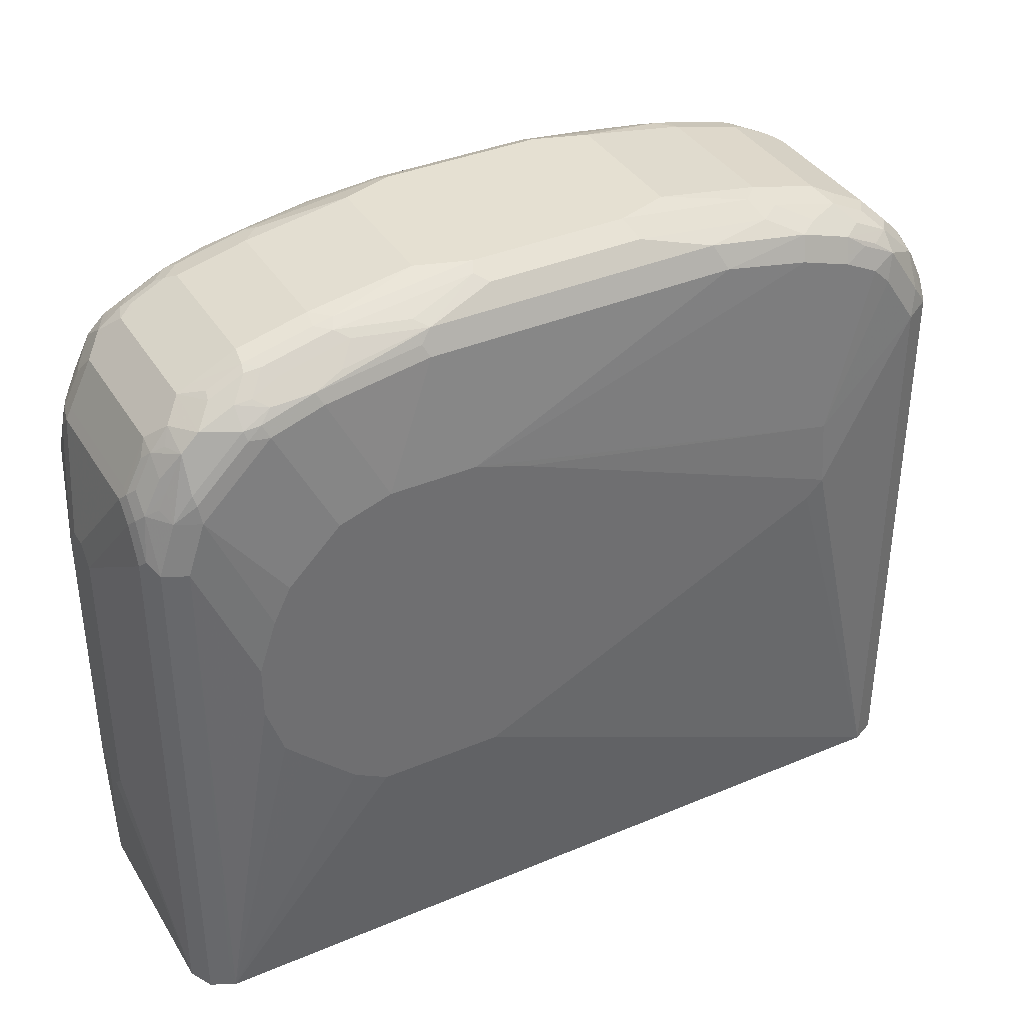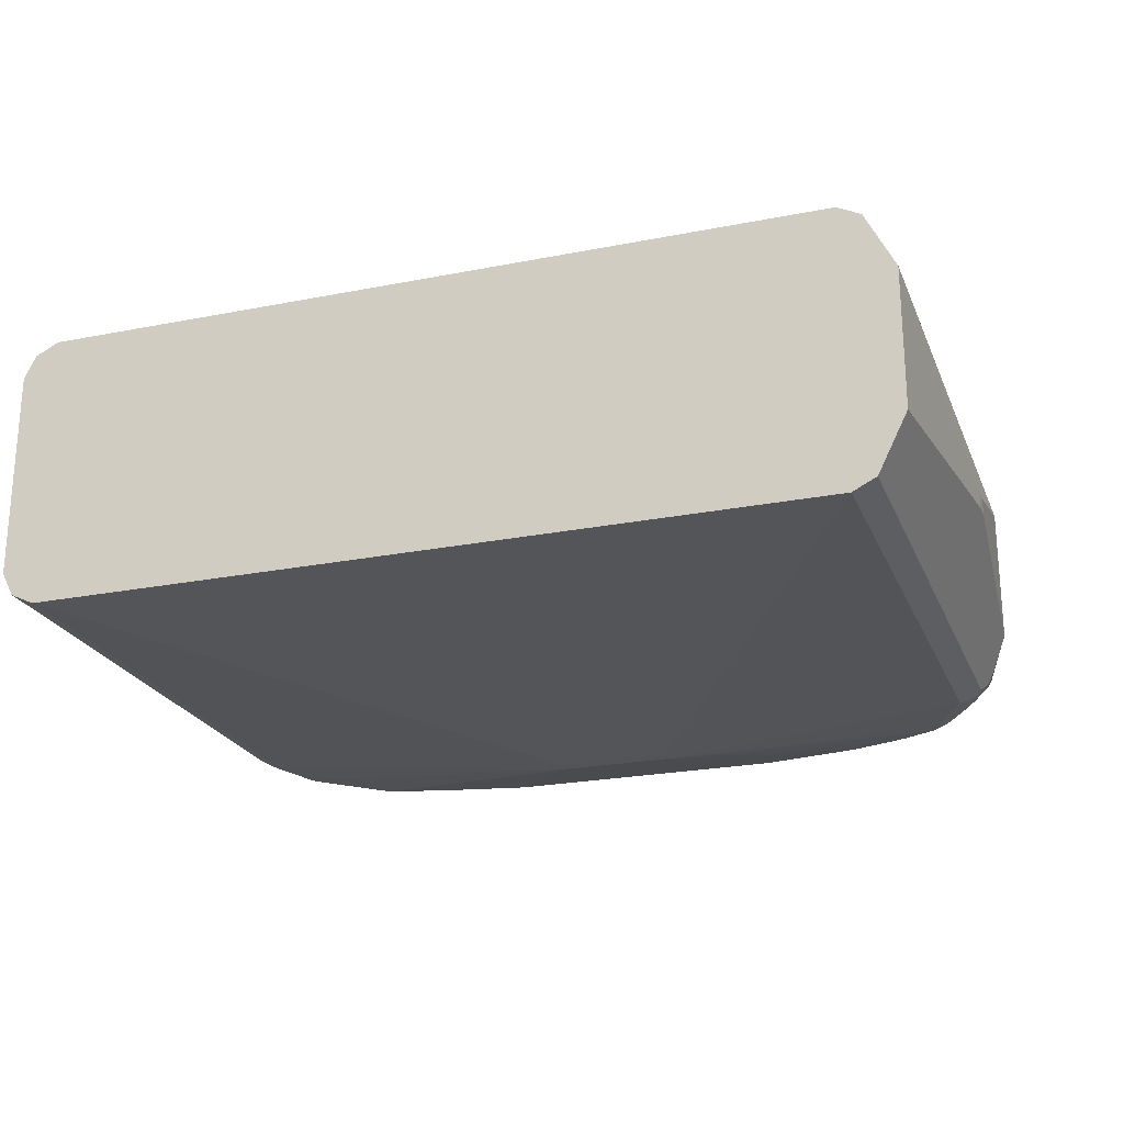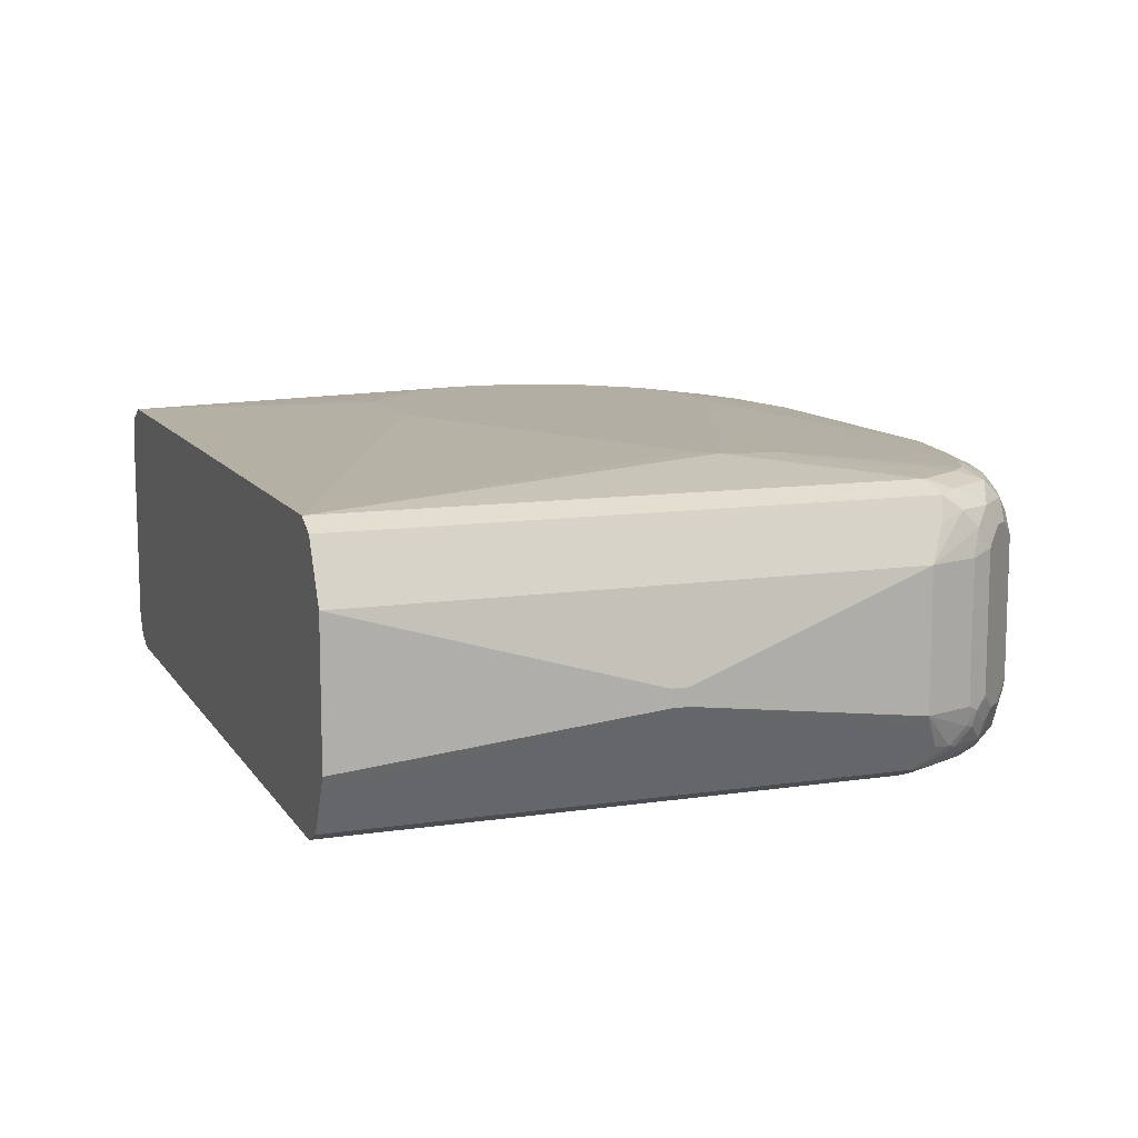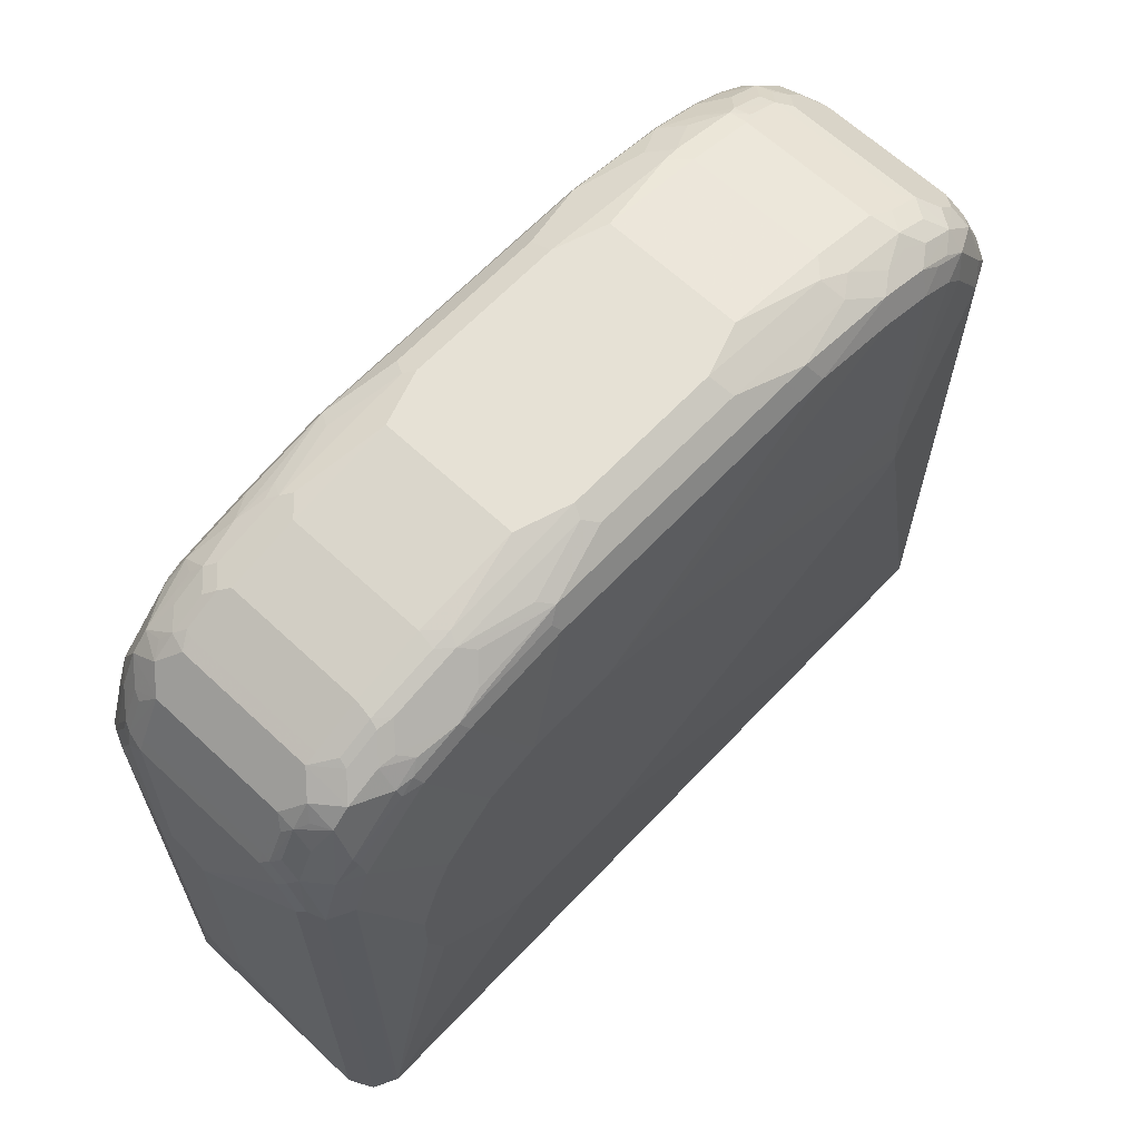
<metadata>
{"format":"obj","ext":"obj","renderer":"f3d","projection":"perspective","resolution":1024,"background":"white","views":[{"elev":37.6,"azim":-28.3,"up":"+Y"},{"elev":-22.9,"azim":18.6,"up":"+Z"},{"elev":10.9,"azim":69.6,"up":"+Z"},{"elev":64.3,"azim":-46.7,"up":"+Y"}]}
</metadata>
<code>
v 0.145 0.9529 0.08285
v 0.2485 0.9321 0.1035
v 0.2693 0.9321 0.08285
v 0.145 0.9529 -0.08285
v 0.08277 0.9529 0.1035
v 0.2555 0.9183 0.1312
v 0.2796 0.9218 0.1139
v 0.2693 0.9321 -0.08285
v 0.3487 0.908 0.1001
v 0.3521 0.9114 0.08285
v 0.2485 0.9321 -0.1035
v 0.08277 0.9529 -0.1035
v 0.07592 0.9459 0.1174
v 0.08973 0.939 0.1312
v -0.1035 0.9529 0.1035
v 0.2968 0.8976 0.1519
v 0.3211 0.901 0.1346
v 0.1726 0.9183 0.1519
v 0.3625 0.901 0.1139
v 0.2693 0.9269 -0.1061
v 0.3521 0.9114 -0.08285
v 0.3797 0.8976 0.08975
v 0.2485 0.9183 -0.1312
v 0.1656 0.9183 -0.1519
v 0.08277 0.9459 -0.1174
v -0.1139 0.9477 -0.1139
v -0.1035 0.9529 -0.1035
v -0.1104 0.9459 0.1174
v -0.09658 0.939 0.1312
v -0.1656 0.9529 0.08285
v -0.2693 0.9321 0.1035
v 0.1864 0.8906 0.1657
v 0.29 0.87 0.1657
v 0.359 0.8769 0.1519
v 0.3555 0.8942 0.1277
v -0.1795 0.9183 0.1519
v 0.3832 0.8803 0.1346
v 0.4246 0.8596 0.1346
v 0.4039 0.8803 0.1139
v 0.29 0.8976 -0.1519
v 0.3521 0.9062 -0.1061
v 0.3106 0.9062 -0.1269
v 0.4073 0.8838 -0.08975
v 0.3659 0.9044 -0.08975
v 0.4211 0.8769 0.08975
v 0.4073 0.8838 0.07595
v 0.08277 0.939 -0.1312
v 0.176 0.901 -0.1605
v 0.1656 0.8906 -0.1657
v -0.1864 0.9183 -0.1519
v -0.1035 0.939 -0.1312
v -0.1967 0.9269 -0.1346
v -0.2796 0.9269 -0.1139
v -0.176 0.9477 -0.09322
v -0.1656 0.9529 -0.08285
v -0.2761 0.9252 0.1174
v -0.1933 0.9252 0.1381
v -0.29 0.9321 0.08285
v -0.2926 0.9269 0.1035
v -0.1864 0.8906 0.1657
v -0.145 0.7456 0.1864
v 0.3279 0.6386 0.183
v 0.3521 0.8493 0.1657
v 0.3832 0.8596 0.1553
v 0.4005 0.8561 0.1519
v -0.2623 0.9183 0.1312
v -0.283 0.8976 0.1519
v -0.3176 0.8838 0.1588
v -0.1933 0.9044 0.1588
v 0.4419 0.8561 0.1104
v 0.4246 0.8389 0.1553
v 0.466 0.8181 0.1346
v 0.4626 0.8355 0.1104
v 0.3003 0.8803 -0.1605
v 0.3314 0.8976 -0.1312
v 0.3521 0.8769 -0.1519
v 0.3625 0.8596 -0.1605
v 0.3625 0.901 -0.1087
v 0.4211 0.8769 -0.07595
v 0.4281 0.8631 -0.1104
v 0.4246 0.8596 -0.1295
v 0.4039 0.8803 -0.1087
v 0.29 0.87 -0.1657
v 0.0621 0.7664 -0.1864
v -0.1864 0.8906 -0.1657
v -0.29 0.87 -0.1657
v -0.29 0.8976 -0.1519
v -0.3211 0.9062 -0.1346
v -0.2693 0.9183 -0.1312
v -0.2693 0.9321 -0.1035
v -0.29 0.9191 -0.1243
v -0.3728 0.8985 -0.1243
v -0.3625 0.9062 -0.1139
v -0.29 0.9321 -0.08285
v -0.359 0.9044 0.1174
v -0.3728 0.9114 0.08285
v -0.3754 0.9062 0.1035
v -0.3106 0.87 0.1657
v -0.2485 0.7456 0.1864
v -0.08277 0.725 0.1864
v 0.3314 0.5593 0.1864
v 0.4557 0.7456 0.1657
v 0.4143 0.8078 0.1657
v 0.3935 0.8285 0.1657
v -0.3452 0.8976 0.1312
v -0.3797 0.8838 0.1381
v -0.3659 0.8769 0.1519
v -0.3797 0.8631 0.1588
v -0.3728 0.8493 0.1657
v 0.4419 0.8561 -0.09665
v 0.4833 0.8147 0.08975
v 0.466 0.7768 0.1553
v 0.4833 0.7526 0.1519
v 0.4867 0.7768 0.1346
v 0.4867 0.7975 0.1139
v 0.4798 0.8113 0.107
v 0.3832 0.8803 -0.1295
v 0.3935 0.8561 -0.1519
v 0.4039 0.8389 -0.1605
v 0.3521 0.8493 -0.1657
v 0.4246 0.8389 -0.1502
v 0.4626 0.8355 -0.09665
v 0.466 0.8181 -0.1295
v 0.3935 0.8285 -0.1657
v 0.4143 0.8078 -0.1657
v 0.4557 0.725 -0.1657
v 0.0621 0.7456 -0.1864
v -0.08277 0.7664 -0.1864
v -0.3728 0.8493 -0.1657
v -0.3728 0.8769 -0.1519
v -0.3728 0.9114 -0.08285
v -0.3832 0.8855 -0.1346
v -0.4039 0.8752 -0.1346
v -0.4143 0.8777 -0.1243
v -0.3935 0.8985 -0.1035
v -0.3832 0.9062 -0.09322
v -0.378 0.901 0.1139
v -0.4281 0.8838 0.08285
v -0.4168 0.8855 0.1035
v -0.3106 0.725 0.1864
v 0.3106 0.5385 0.1864
v 0.4557 0.0551 0.1657
v -0.3987 0.8803 0.1346
v -0.3987 0.8596 0.1553
v -0.3961 0.8493 0.1605
v -0.4557 0.7664 0.1657
v -0.3314 0.7043 0.1864
v 0.4833 0.8147 -0.07595
v 0.4971 0.7871 0.08285
v 0.4833 0.0551 0.1519
v 0.4971 0.7456 0.1243
v 0.5178 0.725 0.08285
v 0.4246 0.8181 -0.1605
v 0.4557 0.7871 -0.1527
v 0.4695 0.8217 -0.1104
v 0.4867 0.7975 -0.1087
v 0.4867 0.7768 -0.1295
v 0.466 0.7975 -0.1398
v 0.466 0.7353 -0.1605
v 0.4833 0.725 -0.1519
v 0.4557 0.0551 -0.1657
v -0.08277 0.7456 -0.1864
v -0.4764 0.7043 -0.1657
v -0.4557 0.7664 -0.1657
v -0.4143 0.8312 -0.1605
v -0.3935 0.8518 -0.1605
v -0.4039 0.8544 -0.1553
v -0.4453 0.8544 -0.1346
v -0.4281 0.8838 -0.08285
v -0.4349 0.8777 -0.1035
v -0.4246 0.8855 -0.09322
v -0.4194 0.8803 0.1139
v -0.4401 0.8596 0.1346
v -0.4419 0.8769 0.08285
v -0.1242 0.3315 0.1864
v -0.4764 0.0551 0.1657
v -0.4194 0.8389 0.1553
v -0.4609 0.7975 0.1553
v -0.4582 0.7871 0.1605
v -0.4764 0.7043 0.1657
v -0.4143 0.5593 0.1864
v -0.3935 0.6214 0.1864
v -0.3728 0.6628 0.1864
v -0.4833 0.7664 0.1519
v 0.4971 0.7871 -0.08285
v 0.4902 0.8009 -0.08975
v 0.511 0.0551 0.09665
v 0.511 0.7181 0.09665
v 0.5178 0.0551 0.08285
v 0.5386 0.4351 -0.02069
v 0.5178 0.725 -0.08285
v 0.4764 0.7456 -0.1527
v 0.4919 0.7871 -0.1061
v 0.4867 0.756 -0.1398
v 0.4919 0.7664 -0.1269
v 0.4902 0.7456 -0.1381
v 0.4971 0.7456 -0.1243
v 0.5386 0.4351 -0.04142
v 0.4833 0.0551 -0.1519
v -0.4764 0.0551 -0.1657
v -0.4695 0.7733 -0.1588
v -0.4902 0.7111 -0.1588
v -0.4557 0.7897 -0.1605
v -0.466 0.7923 -0.1553
v -0.466 0.8337 -0.1346
v -0.4626 0.8561 -0.1035
v -0.4453 0.8648 -0.1139
v -0.4419 0.8769 -0.08285
v -0.4626 0.8561 0.1035
v -0.4609 0.8389 0.1346
v -0.4833 0.8355 0.08285
v -0.2693 0.3315 0.1864
v -0.3091 0.3537 0.1864
v -0.3728 0.4143 0.1864
v -0.3935 0.4351 0.1864
v -0.4143 0.4972 0.1864
v -0.4811 0.0551 0.1634
v -0.504 0.7043 0.1519
v -0.4815 0.7975 0.1346
v -0.4919 0.7768 0.1346
v -0.5048 0.7664 0.1243
v 0.5386 0.4143 -0.02069
v 0.5178 0.0551 -0.08285
v 0.511 0.725 -0.09665
v 0.5386 0.4143 -0.04142
v 0.511 0.0551 -0.09665
v -0.504 0.0551 -0.1519
v -0.504 0.6973 -0.1519
v -0.4833 0.7594 -0.1519
v -0.4867 0.7923 -0.1346
v -0.5075 0.7716 -0.1139
v -0.4867 0.813 -0.1139
v -0.4833 0.8355 -0.08285
v -0.4712 0.8389 0.1139
v -0.4842 0.8285 0.1035
v -0.4842 0.8078 0.1243
v -0.511 0.7802 0.08285
v -0.5126 0.7768 0.09322
v -0.4919 0.8181 0.09322
v -0.504 0.0551 0.1519
v -0.5126 0.7146 0.1346
v -0.511 0.7043 0.1381
v -0.5048 0.7871 0.1035
v -0.5126 0.756 0.1139
v 0.5155 0.0551 -0.08752
v -0.511 0.0551 -0.1381
v -0.511 0.7111 -0.1381
v -0.5075 0.7302 -0.1346
v -0.511 0.7526 -0.1174
v -0.5126 0.769 -0.1035
v -0.4919 0.8104 -0.1035
v -0.511 0.7802 -0.08285
v -0.5178 0.7664 0.08285
v -0.511 0.0551 0.1381
v -0.5178 0.7043 0.1243
v -0.5178 0.7456 0.1035
v -0.5143 0.0551 -0.1313
v -0.5178 0.7043 -0.1243
v -0.5178 0.7456 -0.1035
v -0.5178 0.7664 -0.08285
v -0.5386 0.6421 -0.02069
v -0.5178 0.0551 0.1243
v -0.5386 0.6214 0
v -0.5178 0.0551 -0.1243
v -0.5386 0.6214 -0.06212
v -0.5386 0.6421 -0.04142
v -0.5386 0.2901 0
v -0.5386 0.2693 -0.02069
v -0.5386 0.2693 -0.04142
v -0.5386 0.2901 -0.06212
f 1 2 3
f 149 191 185
f 149 152 191
f 148 186 155
f 148 185 186
f 146 218 180
f 146 184 218
f 146 179 184
f 146 183 147
f 146 182 183
f 146 181 182
f 146 180 181
f 145 179 146
f 145 178 179
f 145 177 178
f 144 177 145
f 144 210 177
f 144 173 210
f 143 173 144
f 142 187 150
f 142 189 187
f 142 223 189
f 142 245 223
f 142 226 245
f 142 199 226
f 142 161 199
f 142 200 161
f 142 227 200
f 142 246 227
f 142 257 246
f 151 188 152
f 152 188 187
f 152 187 189
f 152 189 222
f 165 167 166
f 165 204 167
f 165 203 204
f 164 203 165
f 164 201 203
f 163 202 201
f 163 228 202
f 163 227 228
f 163 200 227
f 163 201 164
f 160 225 199
f 160 198 225
f 160 197 198
f 160 196 197
f 142 264 257
f 160 194 196
f 159 192 160
f 157 195 194
f 157 194 158
f 156 195 157
f 156 193 195
f 156 186 193
f 155 186 156
f 154 192 159
f 154 194 192
f 154 158 194
f 153 154 159
f 152 198 191
f 152 190 198
f 152 222 190
f 160 192 194
f 167 204 205
f 142 262 264
f 142 240 254
f 125 153 126
f 123 158 154
f 123 157 158
f 123 156 157
f 123 155 156
f 122 155 123
f 122 148 155
f 121 154 153
f 121 123 154
f 119 125 124
f 119 153 125
f 119 121 153
f 118 121 119
f 115 152 149
f 114 152 115
f 114 151 152
f 113 151 114
f 113 188 151
f 113 187 188
f 113 150 187
f 111 185 148
f 111 149 185
f 111 115 149
f 111 116 115
f 110 148 122
f 109 147 140
f 109 146 147
f 109 145 146
f 108 145 109
f 126 159 160
f 126 160 199
f 126 199 161
f 126 153 159
f 142 217 240
f 142 176 217
f 142 212 176
f 142 175 212
f 141 175 142
f 139 174 172
f 138 174 139
f 138 208 174
f 138 169 208
f 137 173 143
f 137 172 173
f 136 171 169
f 135 171 136
f 135 170 171
f 142 254 262
f 134 168 170
f 131 136 169
f 130 133 132
f 130 168 133
f 130 167 168
f 130 166 167
f 129 166 130
f 129 165 166
f 129 164 165
f 128 164 129
f 128 163 164
f 128 200 163
f 128 162 200
f 127 200 162
f 127 161 200
f 133 168 134
f 167 205 168
f 168 205 206
f 168 206 207
f 241 244 256
f 238 256 244
f 238 253 256
f 237 253 238
f 237 260 253
f 237 252 260
f 235 238 243
f 235 239 238
f 233 250 252
f 233 251 250
f 232 251 233
f 231 251 232
f 231 250 251
f 231 249 250
f 231 248 249
f 230 248 231
f 229 248 230
f 229 247 248
f 228 247 229
f 227 247 228
f 227 246 247
f 225 245 226
f 223 245 225
f 221 235 243
f 221 236 235
f 221 244 241
f 221 238 244
f 221 243 238
f 219 221 220
f 241 256 255
f 241 255 242
f 242 255 262
f 242 262 254
f 264 269 270
f 262 269 264
f 262 268 269
f 262 267 268
f 261 267 263
f 261 268 267
f 261 269 268
f 261 270 269
f 261 265 270
f 261 266 265
f 259 266 260
f 259 265 266
f 258 265 259
f 258 270 265
f 218 254 240
f 258 264 270
f 255 267 262
f 255 256 263
f 253 263 256
f 253 261 263
f 253 266 261
f 253 260 266
f 250 260 252
f 250 259 260
f 249 259 250
f 249 258 259
f 247 249 248
f 247 258 249
f 247 257 258
f 246 257 247
f 257 264 258
f 218 242 254
f 218 241 242
f 218 221 241
f 189 225 222
f 189 223 225
f 185 191 193
f 185 193 186
f 184 210 219
f 184 221 218
f 184 220 221
f 184 219 220
f 180 218 217
f 178 184 179
f 178 210 184
f 177 210 178
f 176 180 217
f 176 181 180
f 190 222 225
f 176 216 181
f 176 214 215
f 176 213 214
f 176 212 213
f 174 211 209
f 174 233 211
f 174 208 233
f 173 209 210
f 173 174 209
f 172 174 173
f 170 208 171
f 170 206 208
f 170 207 206
f 169 171 208
f 168 207 170
f 176 215 216
f 108 144 145
f 190 225 198
f 191 224 197
f 217 218 240
f 211 239 235
f 211 238 239
f 211 237 238
f 211 252 237
f 211 233 252
f 210 221 219
f 210 236 221
f 210 235 236
f 210 234 235
f 209 235 234
f 209 211 235
f 209 234 210
f 206 233 208
f 191 198 224
f 205 233 206
f 205 231 232
f 205 230 231
f 204 230 205
f 204 229 230
f 201 229 204
f 201 228 229
f 201 202 228
f 201 204 203
f 199 225 226
f 197 224 198
f 195 197 196
f 194 195 196
f 191 195 193
f 191 197 195
f 205 232 233
f 107 144 108
f 255 263 267
f 106 143 107
f 32 61 33
f 32 99 61
f 32 60 99
f 31 59 56
f 31 58 59
f 30 58 31
f 30 94 58
f 30 55 94
f 28 36 29
f 28 57 36
f 28 56 57
f 26 47 51
f 26 55 27
f 26 54 55
f 26 53 54
f 26 52 53
f 26 50 52
f 26 51 50
f 25 47 26
f 24 51 47
f 24 50 51
f 24 85 50
f 24 49 85
f 24 48 49
f 24 74 48
f 24 40 74
f 24 47 25
f 23 40 24
f 22 45 46
f 33 61 62
f 33 62 63
f 33 63 34
f 34 63 64
f 43 81 82
f 43 80 81
f 43 110 80
f 43 79 110
f 43 45 79
f 43 46 45
f 41 78 75
f 41 44 78
f 40 77 74
f 40 76 77
f 40 75 76
f 40 41 75
f 40 42 41
f 38 73 70
f 21 44 41
f 38 72 73
f 38 65 71
f 38 45 39
f 38 70 45
f 36 69 60
f 36 68 69
f 36 67 68
f 36 66 67
f 36 56 66
f 36 57 56
f 34 37 35
f 34 38 37
f 34 65 38
f 34 71 65
f 34 64 71
f 38 71 72
f 43 82 78
f 21 43 44
f 20 41 42
f 8 20 11
f 7 19 9
f 7 17 19
f 6 18 16
f 6 14 18
f 6 17 7
f 6 16 17
f 5 28 13
f 5 15 28
f 5 14 6
f 5 13 14
f 4 11 12
f 4 8 11
f 3 21 8
f 3 10 21
f 3 9 10
f 3 7 9
f 2 5 6
f 2 7 3
f 2 6 7
f 1 15 5
f 1 30 15
f 1 55 30
f 1 27 55
f 1 12 27
f 1 4 12
f 1 8 4
f 1 3 8
f 107 143 144
f 8 21 41
f 8 41 20
f 9 19 10
f 10 19 22
f 20 40 23
f 19 45 22
f 19 39 45
f 19 38 39
f 19 37 38
f 19 35 37
f 18 60 32
f 18 36 60
f 17 35 19
f 16 35 17
f 16 34 35
f 16 33 34
f 16 32 33
f 16 18 32
f 20 42 40
f 15 56 28
f 15 30 31
f 14 36 18
f 14 29 36
f 13 29 14
f 13 28 29
f 12 26 27
f 12 25 26
f 12 24 25
f 12 23 24
f 11 23 12
f 11 20 23
f 10 43 21
f 10 46 43
f 10 22 46
f 15 31 56
f 43 78 44
f 1 5 2
f 45 110 79
f 84 162 128
f 84 127 162
f 84 161 127
f 84 126 161
f 84 125 126
f 84 124 125
f 84 120 124
f 83 120 84
f 81 123 121
f 81 122 123
f 81 110 122
f 81 121 118
f 80 110 81
f 78 81 117
f 78 82 81
f 77 120 83
f 77 124 120
f 77 119 124
f 76 119 77
f 76 118 119
f 76 81 118
f 76 117 81
f 75 117 76
f 75 78 117
f 74 77 83
f 72 111 73
f 72 116 111
f 72 115 116
f 72 114 115
f 85 128 86
f 86 128 129
f 86 129 130
f 86 130 87
f 106 137 143
f 45 70 110
f 102 150 113
f 102 142 150
f 102 113 112
f 101 142 102
f 98 109 140
f 98 140 99
f 97 172 137
f 97 139 172
f 97 138 139
f 96 138 97
f 96 169 138
f 96 131 169
f 72 113 114
f 95 106 105
f 95 97 137
f 93 136 131
f 92 136 93
f 92 135 136
f 92 170 135
f 92 134 170
f 92 133 134
f 92 132 133
f 92 130 132
f 90 131 94
f 90 93 131
f 88 130 92
f 88 91 89
f 87 130 88
f 95 137 106
f 72 112 113
f 101 141 142
f 71 102 112
f 60 98 99
f 60 68 98
f 60 69 68
f 59 97 95
f 59 96 97
f 58 96 59
f 58 131 96
f 58 94 131
f 56 105 66
f 56 95 105
f 56 59 95
f 55 90 94
f 53 93 90
f 53 92 93
f 61 99 140
f 53 88 92
f 53 89 91
f 53 55 54
f 53 90 55
f 50 53 52
f 50 89 53
f 50 88 89
f 50 87 88
f 50 86 87
f 48 83 49
f 49 128 85
f 49 84 128
f 49 83 84
f 48 74 83
f 71 112 72
f 53 91 88
f 61 140 147
f 50 85 86
f 61 183 182
f 61 147 183
f 71 104 103
f 70 148 110
f 70 73 111
f 68 109 98
f 68 108 109
f 68 107 108
f 68 106 107
f 66 68 67
f 66 106 68
f 66 105 106
f 63 71 64
f 63 104 71
f 62 100 101
f 62 104 63
f 70 111 148
f 71 103 102
f 62 103 104
f 61 181 216
f 61 216 215
f 61 215 214
f 61 214 213
f 61 213 212
f 61 212 175
f 61 182 181
f 61 141 101
f 61 101 100
f 61 100 62
f 62 101 102
f 61 175 141
f 62 102 103

</code>
